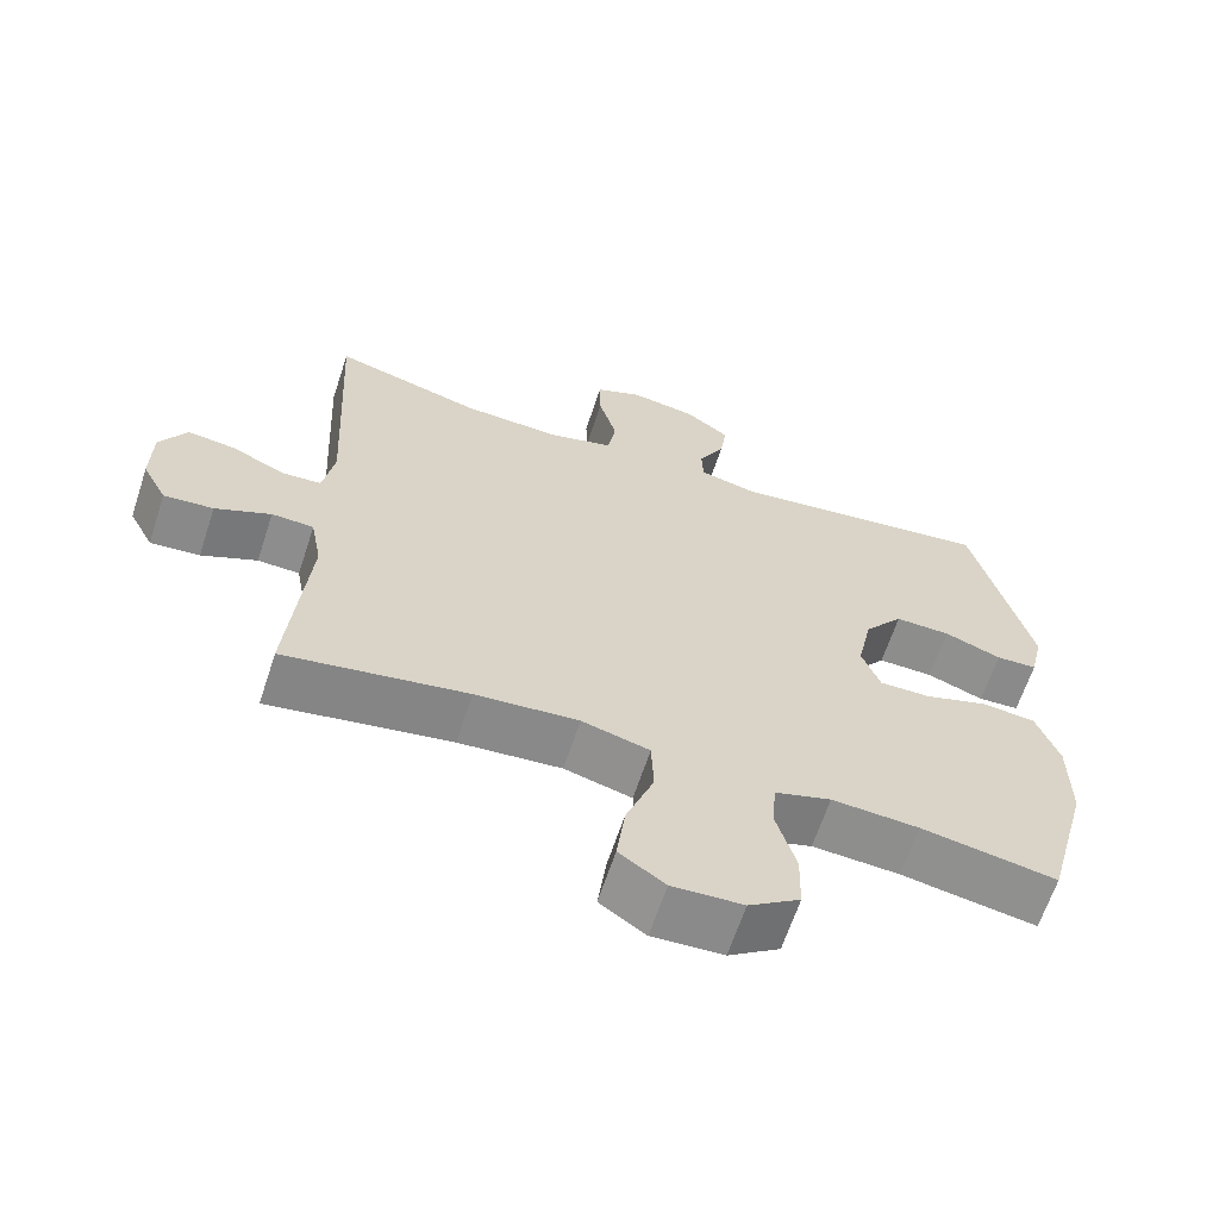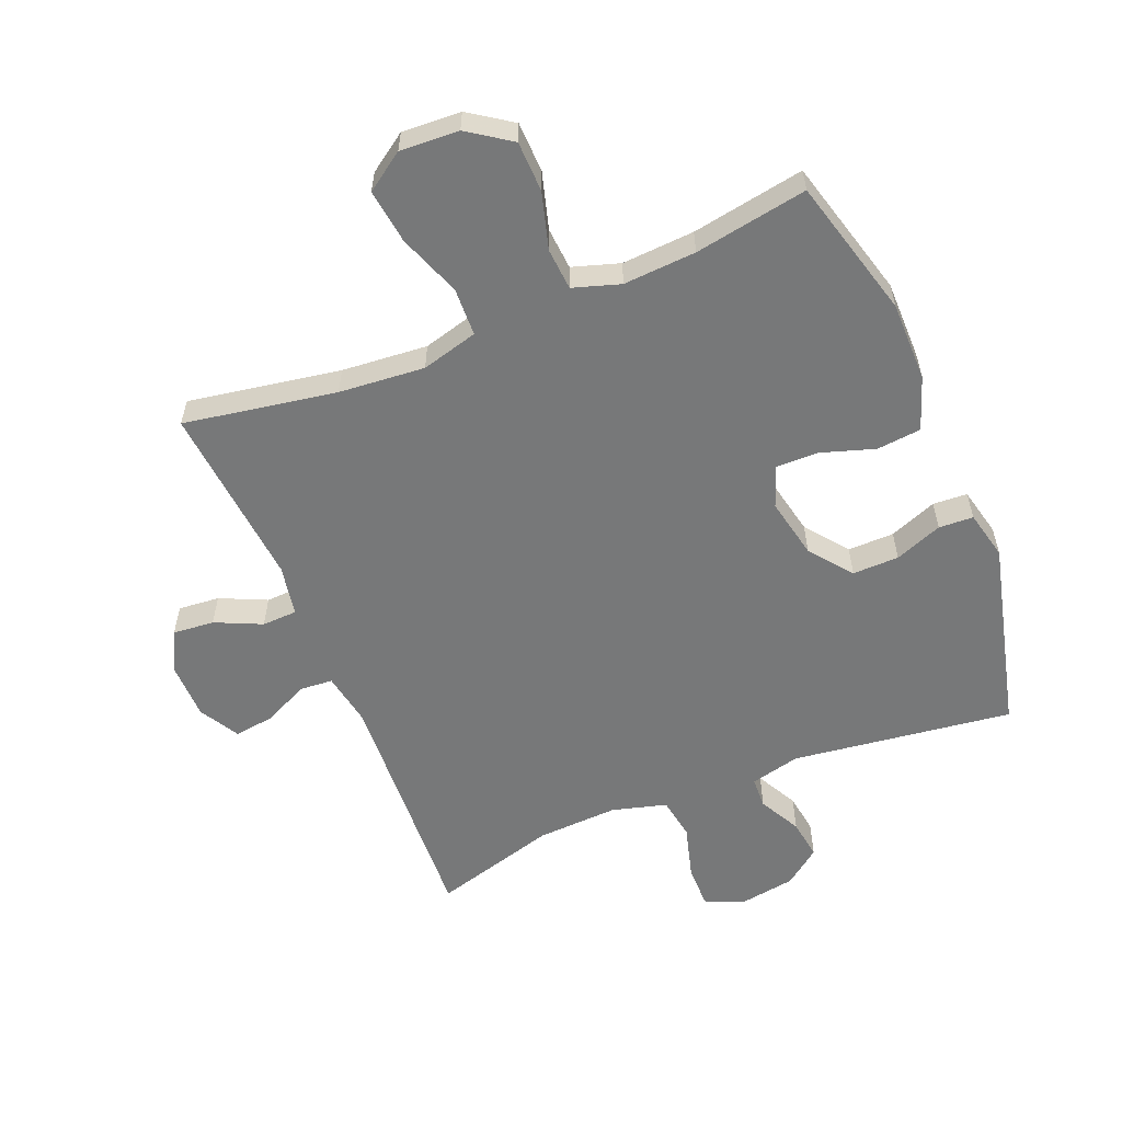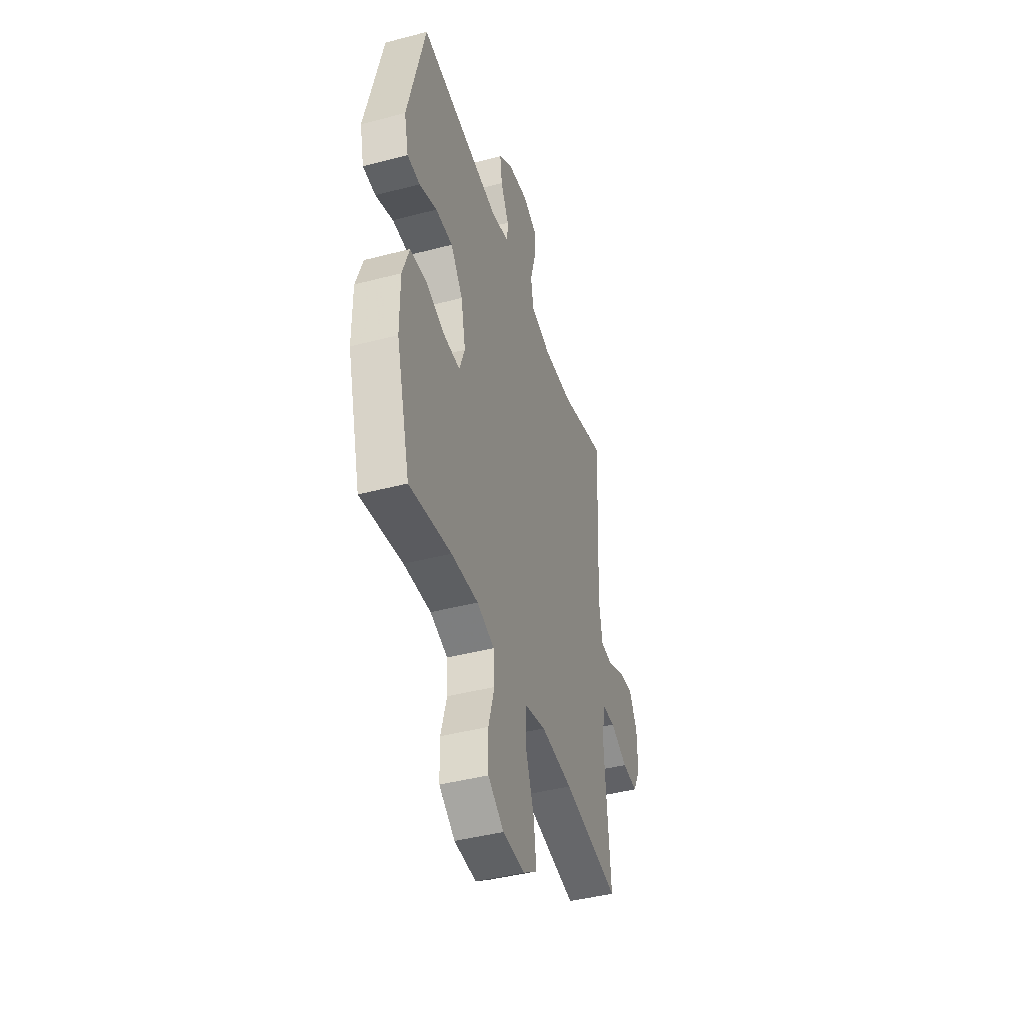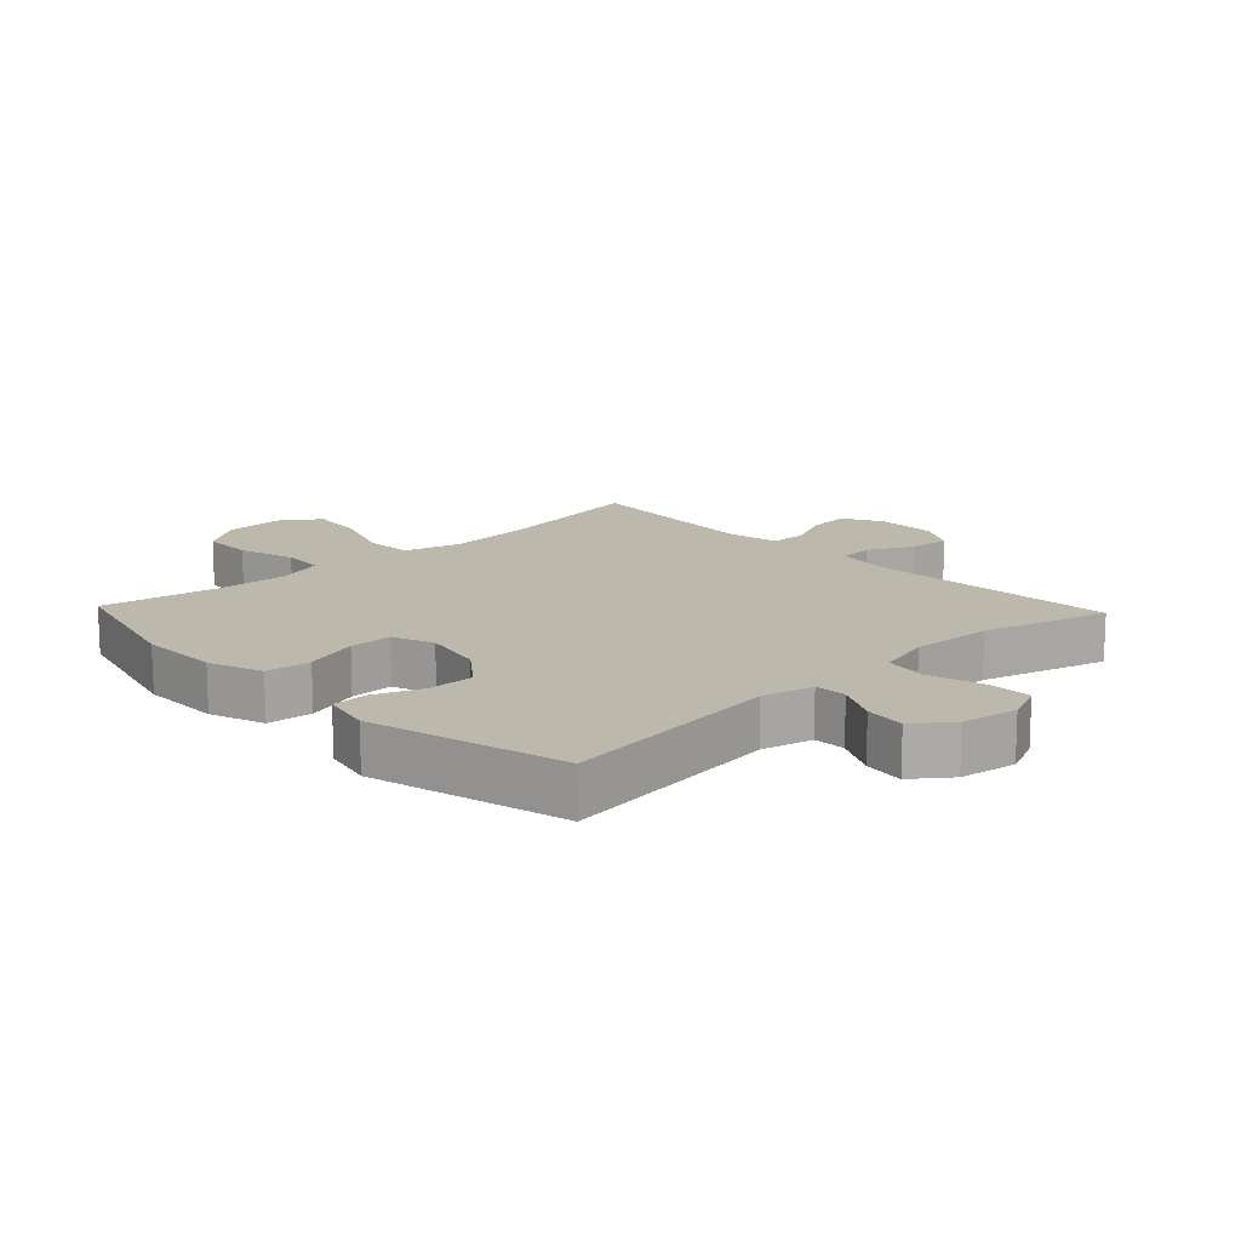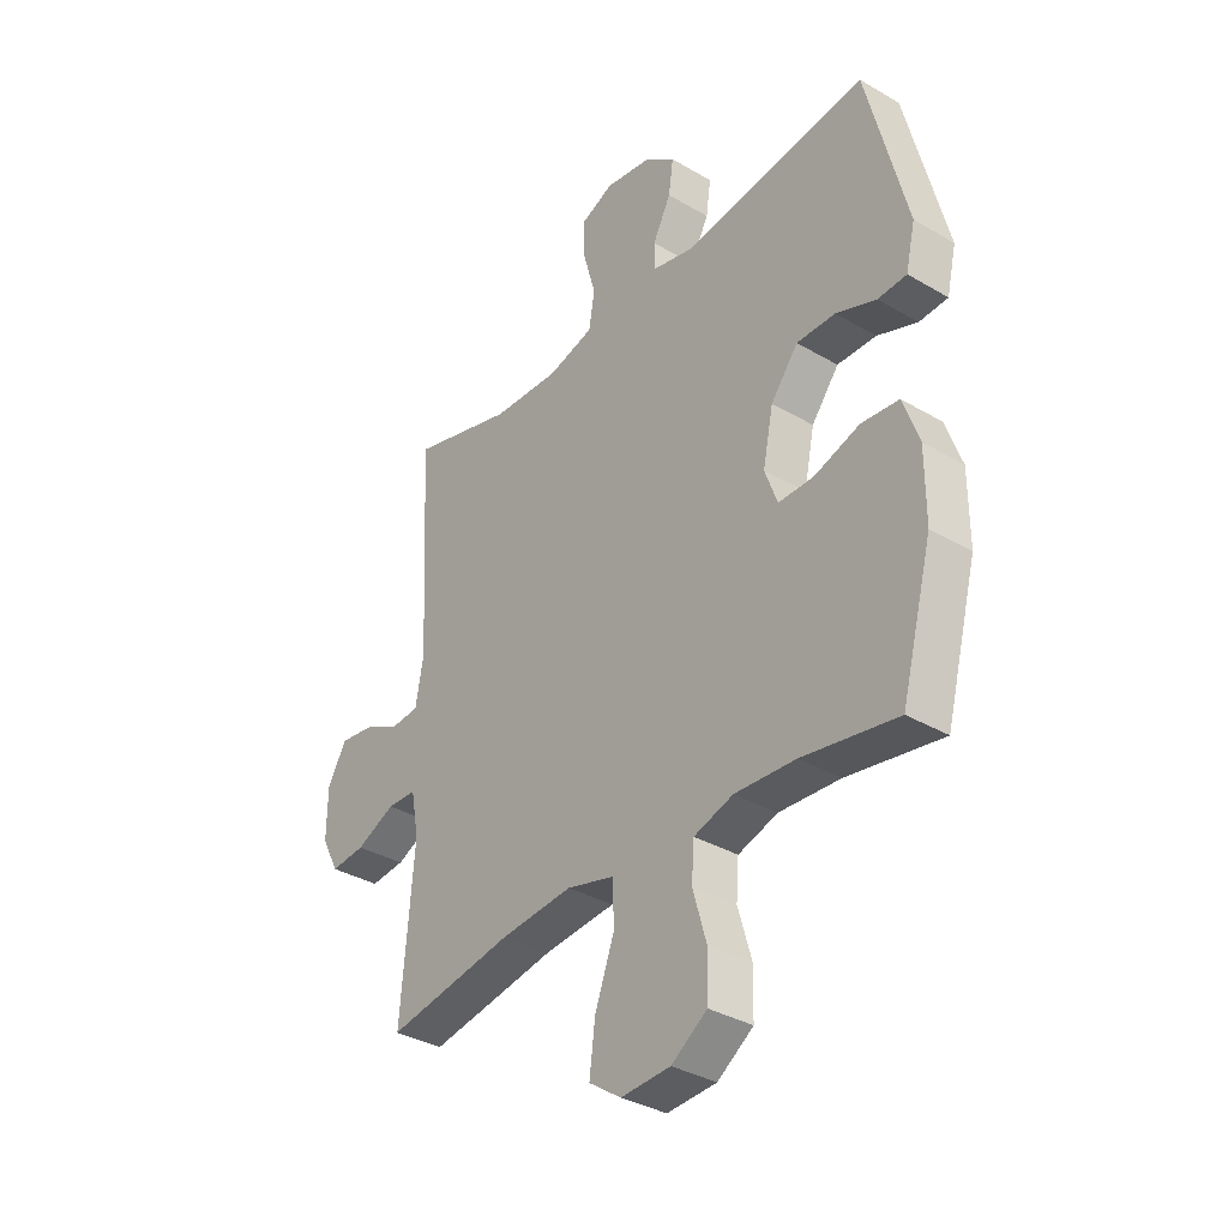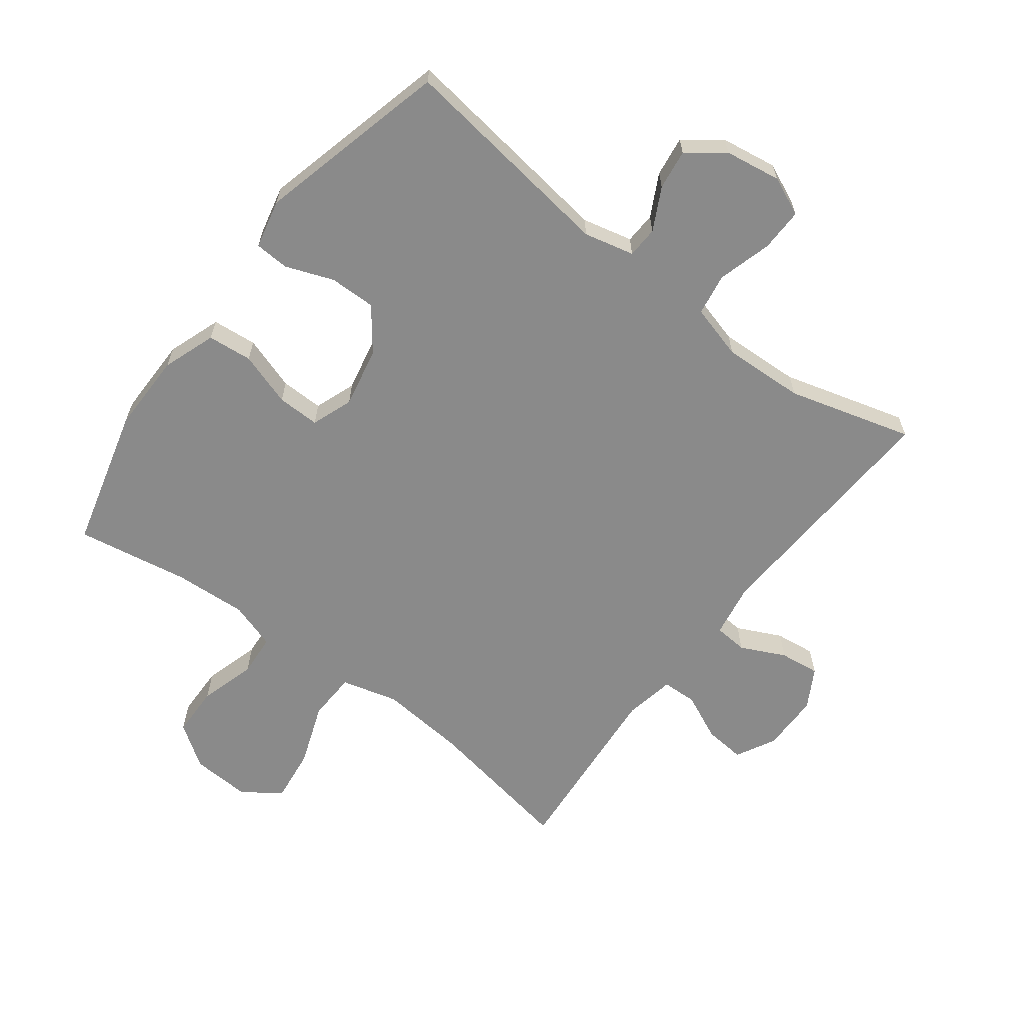
<metadata>
{"format":"obj","ext":"obj","renderer":"f3d","projection":"perspective","resolution":1024,"background":"white","views":[{"elev":-64.3,"azim":161.8,"up":"+Z"},{"elev":-57.4,"azim":-157.6,"up":"+Y"},{"elev":-43.0,"azim":-72.7,"up":"+Z"},{"elev":14.7,"azim":-43.4,"up":"+Y"},{"elev":-35.0,"azim":-128.1,"up":"+Z"},{"elev":-63.4,"azim":-37.3,"up":"+Y"}]}
</metadata>
<code>
v -0.5 0.07 0.5
v -0.148 0.07 0.453
v -0.068 0.07 0.472
v -0.066 0.07 0.522
v -0.101 0.07 0.589
v -0.11 0.07 0.653
v -0.052 0.07 0.697
v 0.037 0.07 0.711
v 0.099 0.07 0.684
v 0.098 0.07 0.615
v 0.074 0.07 0.529
v 0.085 0.07 0.462
v 0.172 0.07 0.438
v 0.302 0.07 0.444
v 0.5 0.07 0.5
v 0.479 0.07 0.104
v 0.494 0.07 0.018
v 0.547 0.07 0.014
v 0.618 0.07 0.048
v 0.682 0.07 0.056
v 0.718 0.07 -0.007
v 0.719 0.07 -0.1
v 0.686 0.07 -0.163
v 0.62 0.07 -0.157
v 0.546 0.07 -0.123
v 0.49 0.07 -0.125
v 0.475 0.07 -0.206
v 0.5 0.07 -0.5
v 0.257 0.07 -0.458
v 0.12 0.07 -0.446
v 0.03 0.07 -0.47
v 0.027 0.07 -0.547
v 0.064 0.07 -0.647
v 0.075 0.07 -0.734
v 0.014 0.07 -0.776
v -0.08 0.07 -0.771
v -0.148 0.07 -0.724
v -0.15 0.07 -0.643
v -0.124 0.07 -0.553
v -0.129 0.07 -0.486
v -0.204 0.07 -0.462
v -0.32 0.07 -0.469
v -0.5 0.07 -0.5
v -0.56 0.07 -0.276
v -0.56 0.07 -0.149
v -0.53 0.07 -0.064
v -0.459 0.07 -0.057
v -0.373 0.07 -0.085
v -0.305 0.07 -0.086
v -0.281 0.07 -0.02
v -0.301 0.07 0.076
v -0.353 0.07 0.143
v -0.427 0.07 0.142
v -0.503 0.07 0.113
v -0.558 0.07 0.116
v -0.576 0.07 0.194
v -0.5 0 0.5
v -0.148 0 0.453
v -0.068 0 0.472
v -0.066 0 0.522
v -0.101 0 0.589
v -0.11 0 0.653
v -0.052 0 0.697
v 0.037 0 0.711
v 0.099 0 0.684
v 0.098 0 0.615
v 0.074 0 0.529
v 0.085 0 0.462
v 0.172 0 0.438
v 0.302 0 0.444
v 0.5 0 0.5
v 0.479 0 0.104
v 0.494 0 0.018
v 0.547 0 0.014
v 0.618 0 0.048
v 0.682 0 0.056
v 0.718 0 -0.007
v 0.719 0 -0.1
v 0.686 0 -0.163
v 0.62 0 -0.157
v 0.546 0 -0.123
v 0.49 0 -0.125
v 0.475 0 -0.206
v 0.5 0 -0.5
v 0.257 0 -0.458
v 0.12 0 -0.446
v 0.03 0 -0.47
v 0.027 0 -0.547
v 0.064 0 -0.647
v 0.075 0 -0.734
v 0.014 0 -0.776
v -0.08 0 -0.771
v -0.148 0 -0.724
v -0.15 0 -0.643
v -0.124 0 -0.553
v -0.129 0 -0.486
v -0.204 0 -0.462
v -0.32 0 -0.469
v -0.5 0 -0.5
v -0.56 0 -0.276
v -0.56 0 -0.149
v -0.53 0 -0.064
v -0.459 0 -0.057
v -0.373 0 -0.085
v -0.305 0 -0.086
v -0.281 0 -0.02
v -0.301 0 0.076
v -0.353 0 0.143
v -0.427 0 0.142
v -0.503 0 0.113
v -0.558 0 0.116
v -0.576 0 0.194
f 56 1 2
f 55 56 2
f 54 55 2
f 53 54 2
f 52 53 2 3
f 51 52 3
f 50 51 3
f 49 50 3
f 46 47 48
f 45 46 48
f 44 45 48
f 43 44 48
f 42 43 48
f 41 42 48 49
f 40 41 49 3
f 37 38 39
f 36 37 39
f 35 36 39
f 34 35 39
f 33 34 39
f 32 33 39
f 39 40 3
f 32 39 3
f 31 32 3
f 27 28 29
f 26 27 29 30
f 23 24 25
f 22 23 25
f 21 22 25
f 20 21 25
f 19 20 25
f 18 19 25
f 17 18 25 26
f 31 3 4
f 30 31 4
f 26 30 4
f 17 26 4
f 16 17 4
f 9 10 11
f 8 9 11
f 7 8 11
f 6 7 11
f 5 6 11
f 4 5 11
f 4 11 12
f 16 4 12
f 14 15 16
f 13 14 16
f 12 13 16
f 58 57 112
f 58 112 111
f 58 111 110
f 58 110 109
f 59 58 109 108
f 59 108 107
f 59 107 106
f 59 106 105
f 104 103 102
f 104 102 101
f 104 101 100
f 104 100 99
f 104 99 98
f 105 104 98 97
f 59 105 97 96
f 95 94 93
f 95 93 92
f 95 92 91
f 95 91 90
f 95 90 89
f 95 89 88
f 59 96 95
f 59 95 88
f 59 88 87
f 85 84 83
f 86 85 83 82
f 81 80 79
f 81 79 78
f 81 78 77
f 81 77 76
f 81 76 75
f 81 75 74
f 82 81 74 73
f 60 59 87
f 60 87 86
f 60 86 82
f 60 82 73
f 60 73 72
f 67 66 65
f 67 65 64
f 67 64 63
f 67 63 62
f 67 62 61
f 67 61 60
f 68 67 60
f 68 60 72
f 72 71 70
f 72 70 69
f 72 69 68
f 1 57 58 2
f 2 58 59 3
f 3 59 60 4
f 4 60 61 5
f 5 61 62 6
f 6 62 63 7
f 7 63 64 8
f 8 64 65 9
f 9 65 66 10
f 10 66 67 11
f 11 67 68 12
f 12 68 69 13
f 13 69 70 14
f 14 70 71 15
f 15 71 72 16
f 16 72 73 17
f 17 73 74 18
f 18 74 75 19
f 19 75 76 20
f 20 76 77 21
f 21 77 78 22
f 22 78 79 23
f 23 79 80 24
f 24 80 81 25
f 25 81 82 26
f 26 82 83 27
f 27 83 84 28
f 28 84 85 29
f 29 85 86 30
f 30 86 87 31
f 31 87 88 32
f 32 88 89 33
f 33 89 90 34
f 34 90 91 35
f 35 91 92 36
f 36 92 93 37
f 37 93 94 38
f 38 94 95 39
f 39 95 96 40
f 40 96 97 41
f 41 97 98 42
f 42 98 99 43
f 43 99 100 44
f 44 100 101 45
f 45 101 102 46
f 46 102 103 47
f 47 103 104 48
f 48 104 105 49
f 49 105 106 50
f 50 106 107 51
f 51 107 108 52
f 52 108 109 53
f 53 109 110 54
f 54 110 111 55
f 55 111 112 56
f 56 112 57 1

</code>
